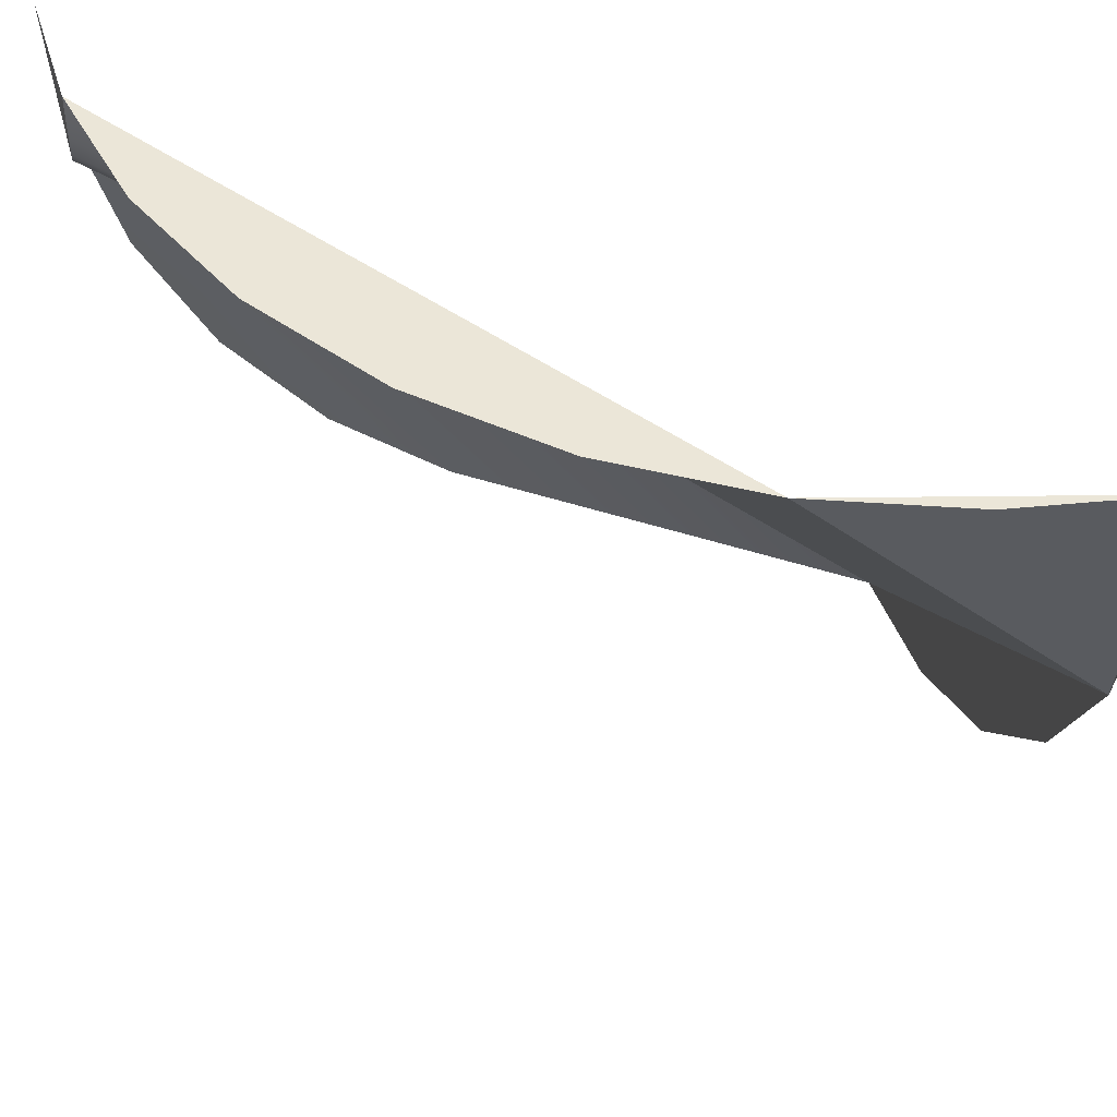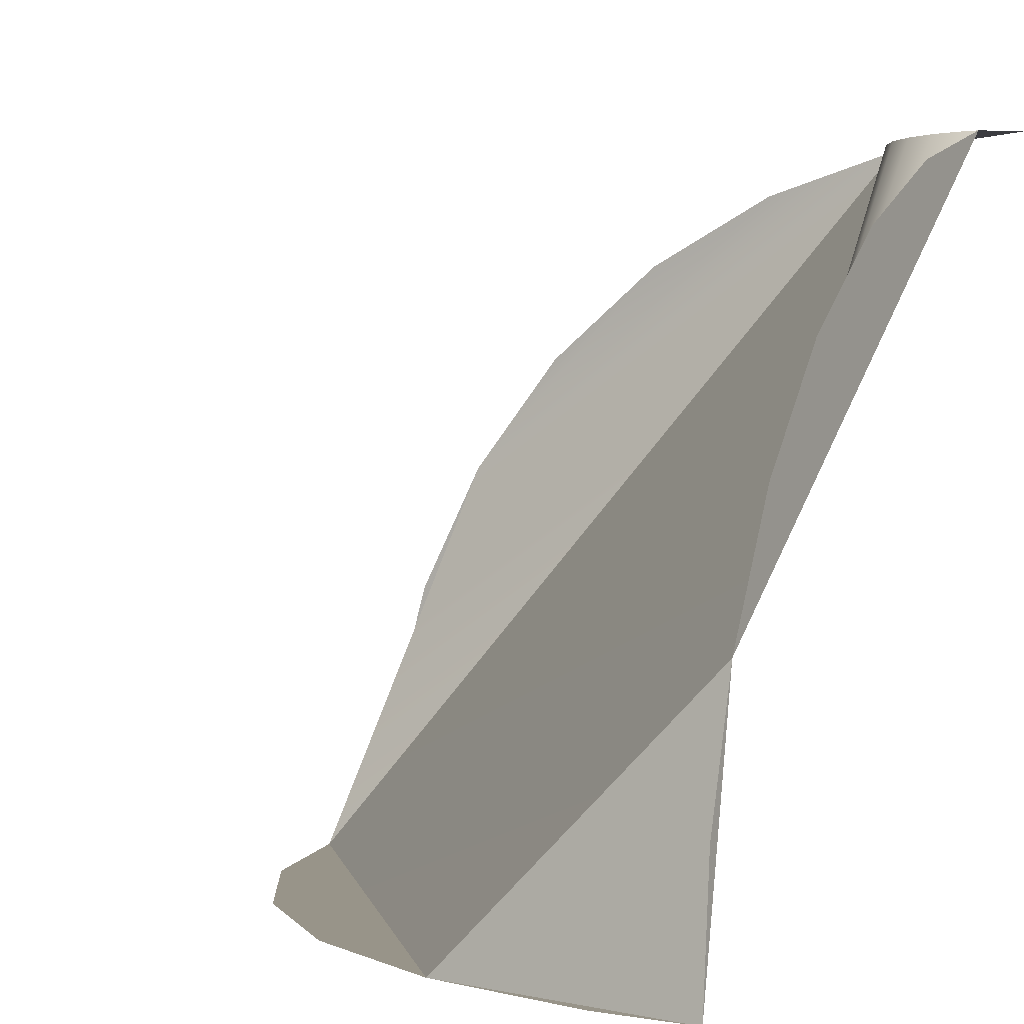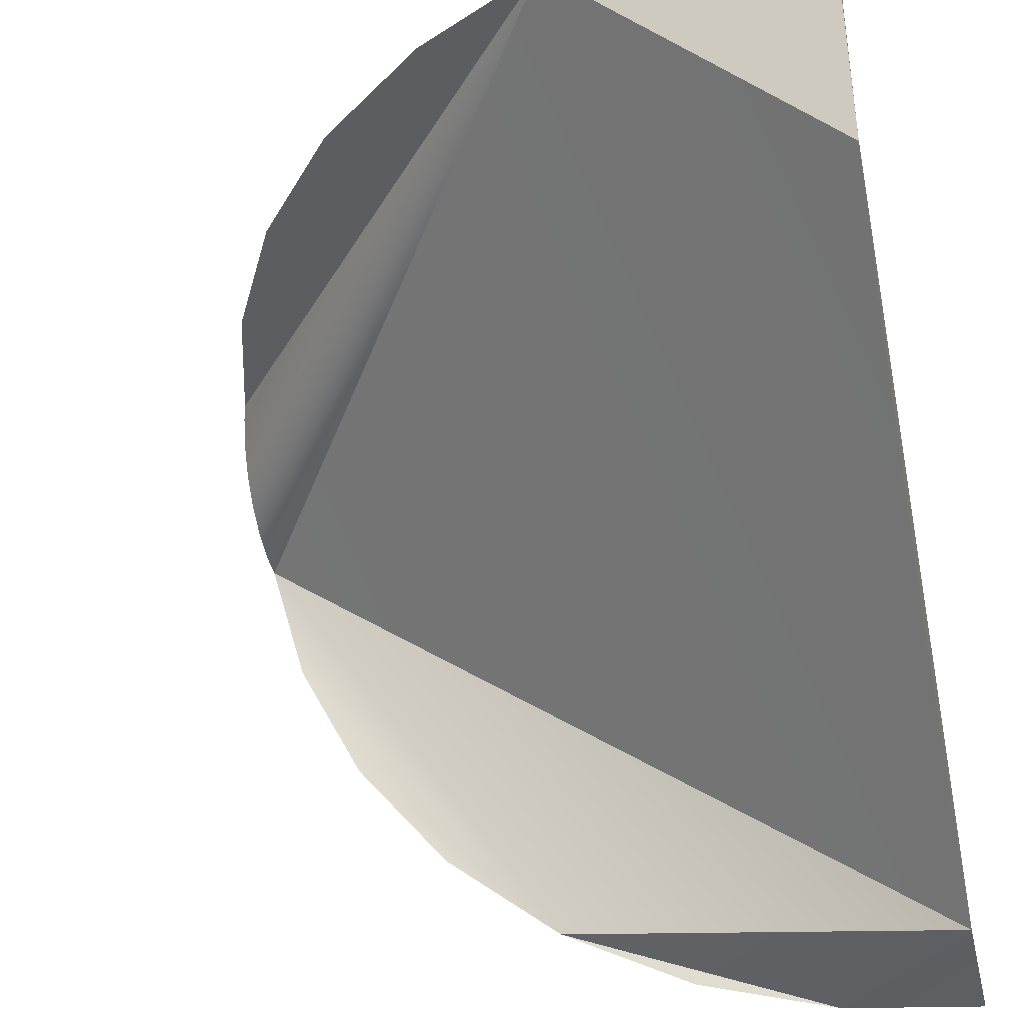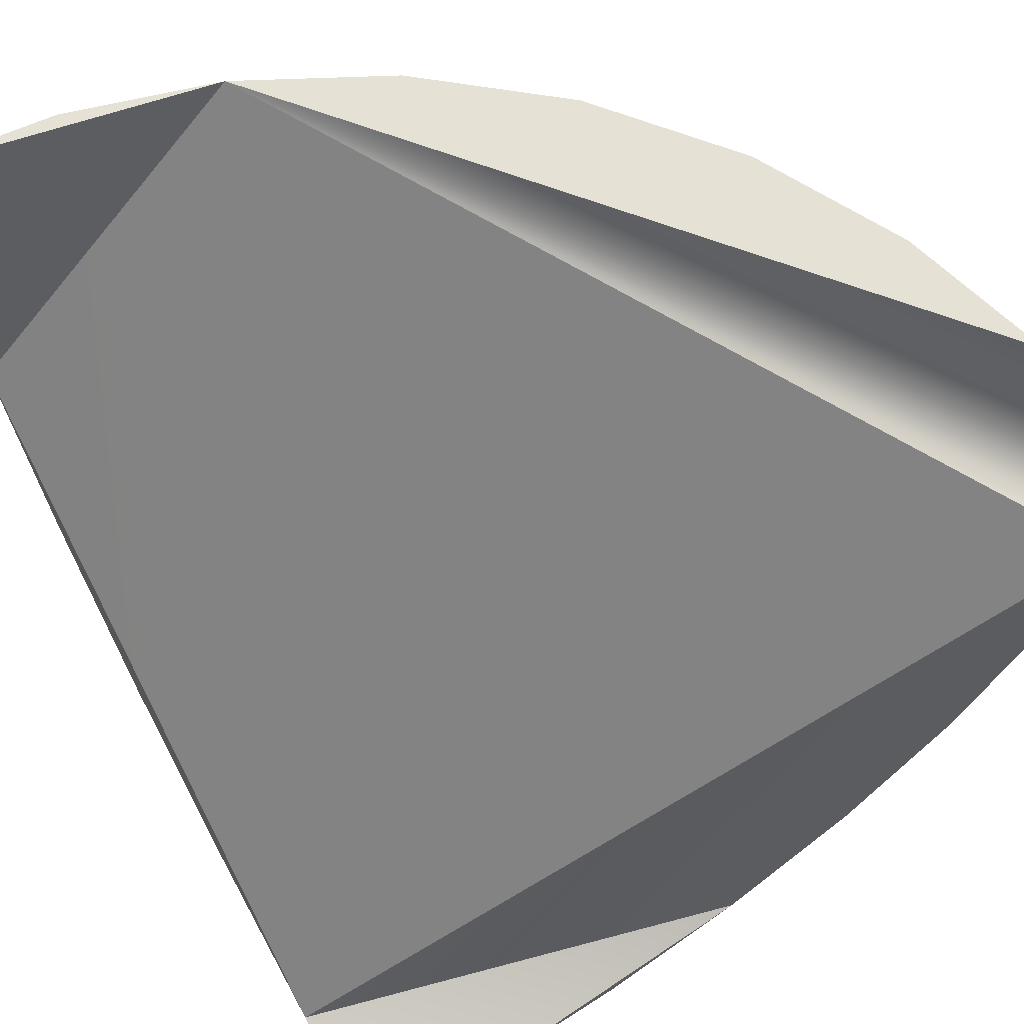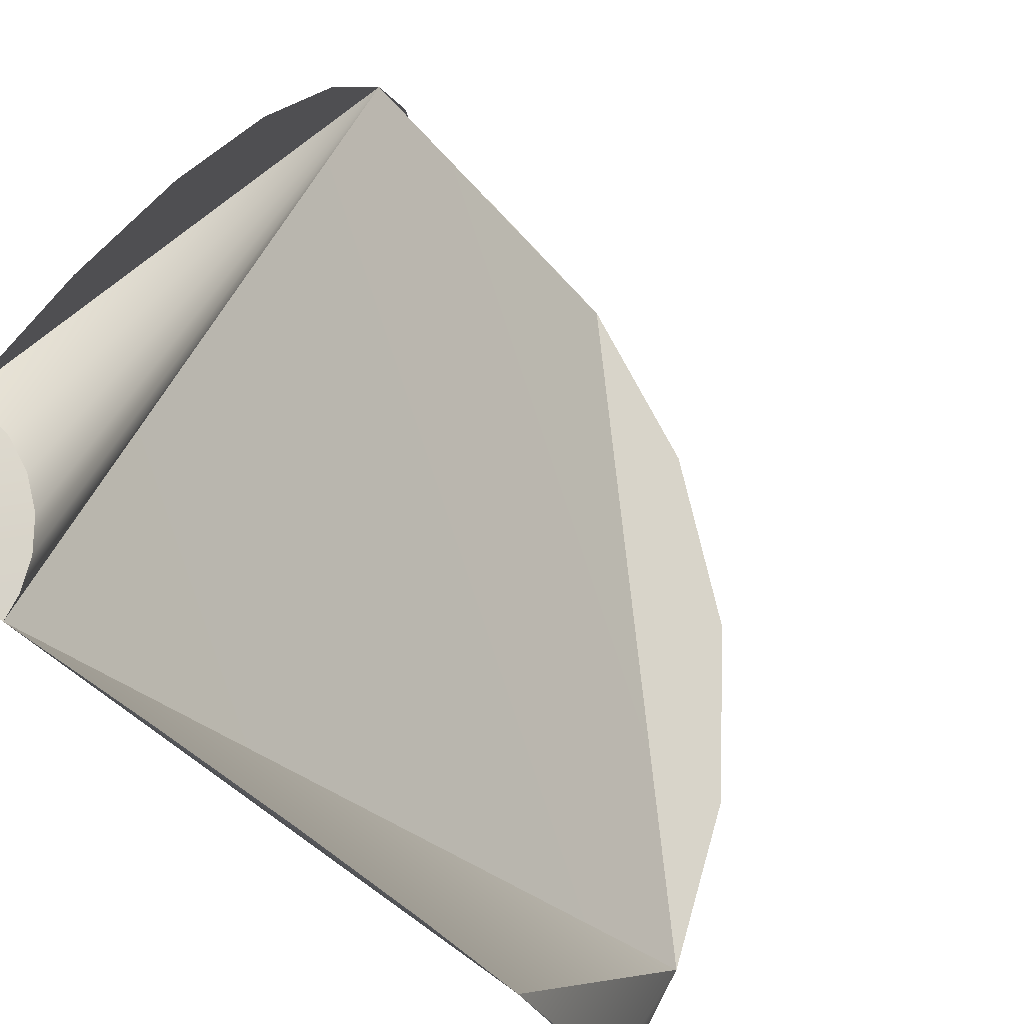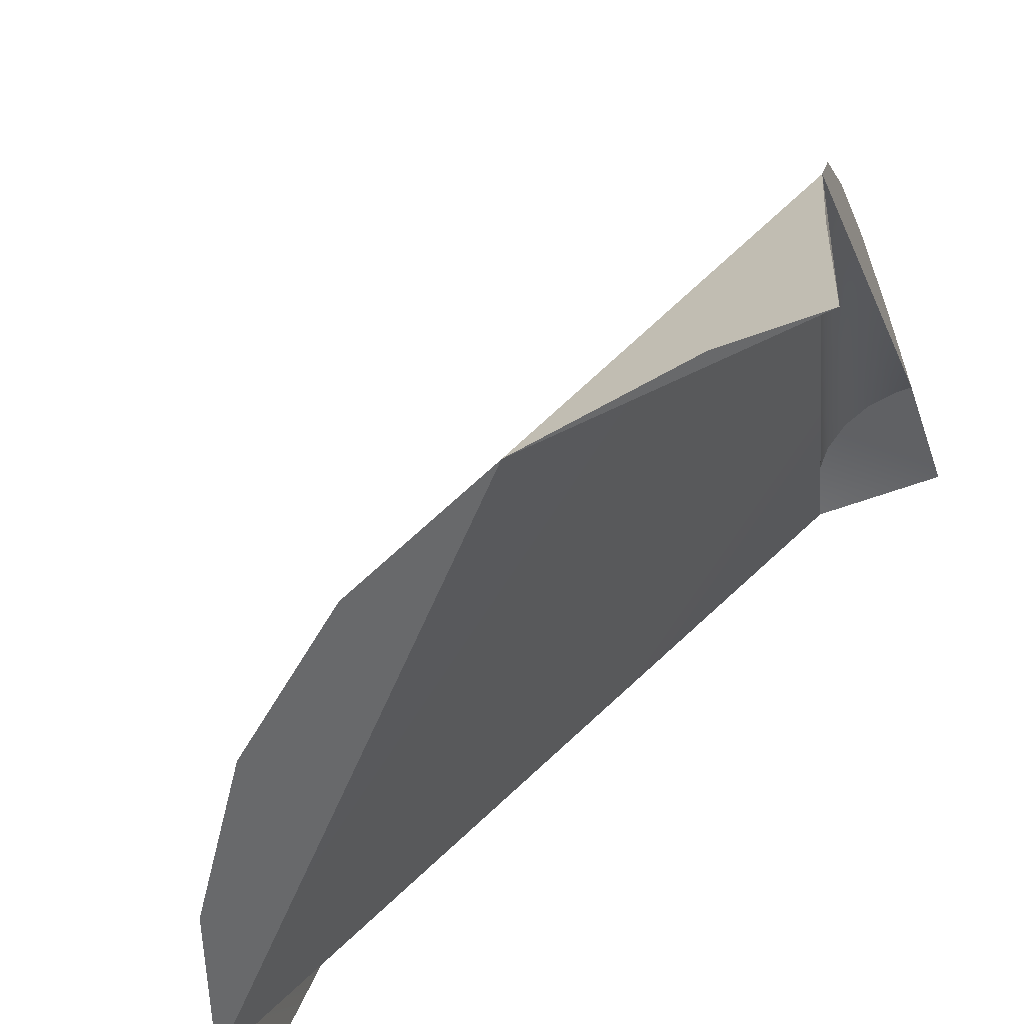
<metadata>
{"format":"obj","ext":"obj","renderer":"f3d","projection":"perspective","resolution":1024,"background":"white","views":[{"elev":46.6,"azim":78.5,"up":"+Y"},{"elev":1.7,"azim":119.2,"up":"+Z"},{"elev":-36.0,"azim":102.9,"up":"+Y"},{"elev":65.0,"azim":-119.6,"up":"+Y"},{"elev":75.7,"azim":-56.7,"up":"+Z"},{"elev":-52.6,"azim":108.4,"up":"+Z"}]}
</metadata>
<code>
o mesh195/mesh195-geometry#mesh195-geometry
v 0.38 0.08331 0.4292
v 0.38 0.04071 0.3944
v 0.38 0.1002 0.4341
v 0.38 0.06704 0.4208
v 0.3965 0.02742 0.3447
v 0.38 0.05251 0.409
v 0.4645 0.1168 0.3782
v 0.38 0.02742 0.3613
v 0.383 0.1005 0.4341
v 0.4645 0.08331 0.3447
v 0.38 0.03228 0.3782
v 0.38 0.0259 0.3447
v 0.3868 0.1017 0.4341
v 0.38 0.1168 0.4356
v 0.4176 0.03405 0.3447
v 0.4708 0.1168 0.3447
v 0.3904 0.1039 0.4341
v 0.4372 0.04622 0.3447
v 0.4693 0.1168 0.3613
v 0.47 0.1044 0.3447
v 0.3933 0.107 0.4341
v 0.4534 0.0632 0.3447
v 0.3954 0.1107 0.4341
v 0.3964 0.1145 0.4341
v 0.3965 0.1168 0.4341
v 0.4134 0.1168 0.4292
v 0.4297 0.1168 0.4208
v 0.4442 0.1168 0.409
v 0.456 0.1168 0.3944
f 1 2 3
f 2 1 4
f 3 2 1
f 4 1 2
f 5 3 2
f 2 3 5
f 2 4 6
f 6 4 2
f 7 3 5
f 5 3 7
f 5 2 8
f 8 2 5
f 7 9 3
f 3 9 7
f 7 5 10
f 10 5 7
f 8 2 11
f 11 2 8
f 5 8 12
f 12 8 5
f 7 13 9
f 9 13 7
f 14 3 9
f 9 3 14
f 15 10 5
f 5 10 15
f 16 7 10
f 10 7 16
f 7 17 13
f 13 17 7
f 14 9 13
f 13 9 14
f 10 15 18
f 18 15 10
f 16 19 7
f 7 19 16
f 16 10 20
f 20 10 16
f 7 21 17
f 17 21 7
f 14 13 17
f 17 13 14
f 10 18 22
f 22 18 10
f 7 23 21
f 21 23 7
f 14 17 21
f 21 17 14
f 7 24 23
f 23 24 7
f 14 21 23
f 23 21 14
f 25 24 7
f 7 24 25
f 14 23 24
f 24 23 14
f 14 24 25
f 25 24 14
f 7 26 25
f 25 26 7
f 26 7 27
f 27 7 26
f 27 7 28
f 28 7 27
f 28 7 29
f 29 7 28

</code>
